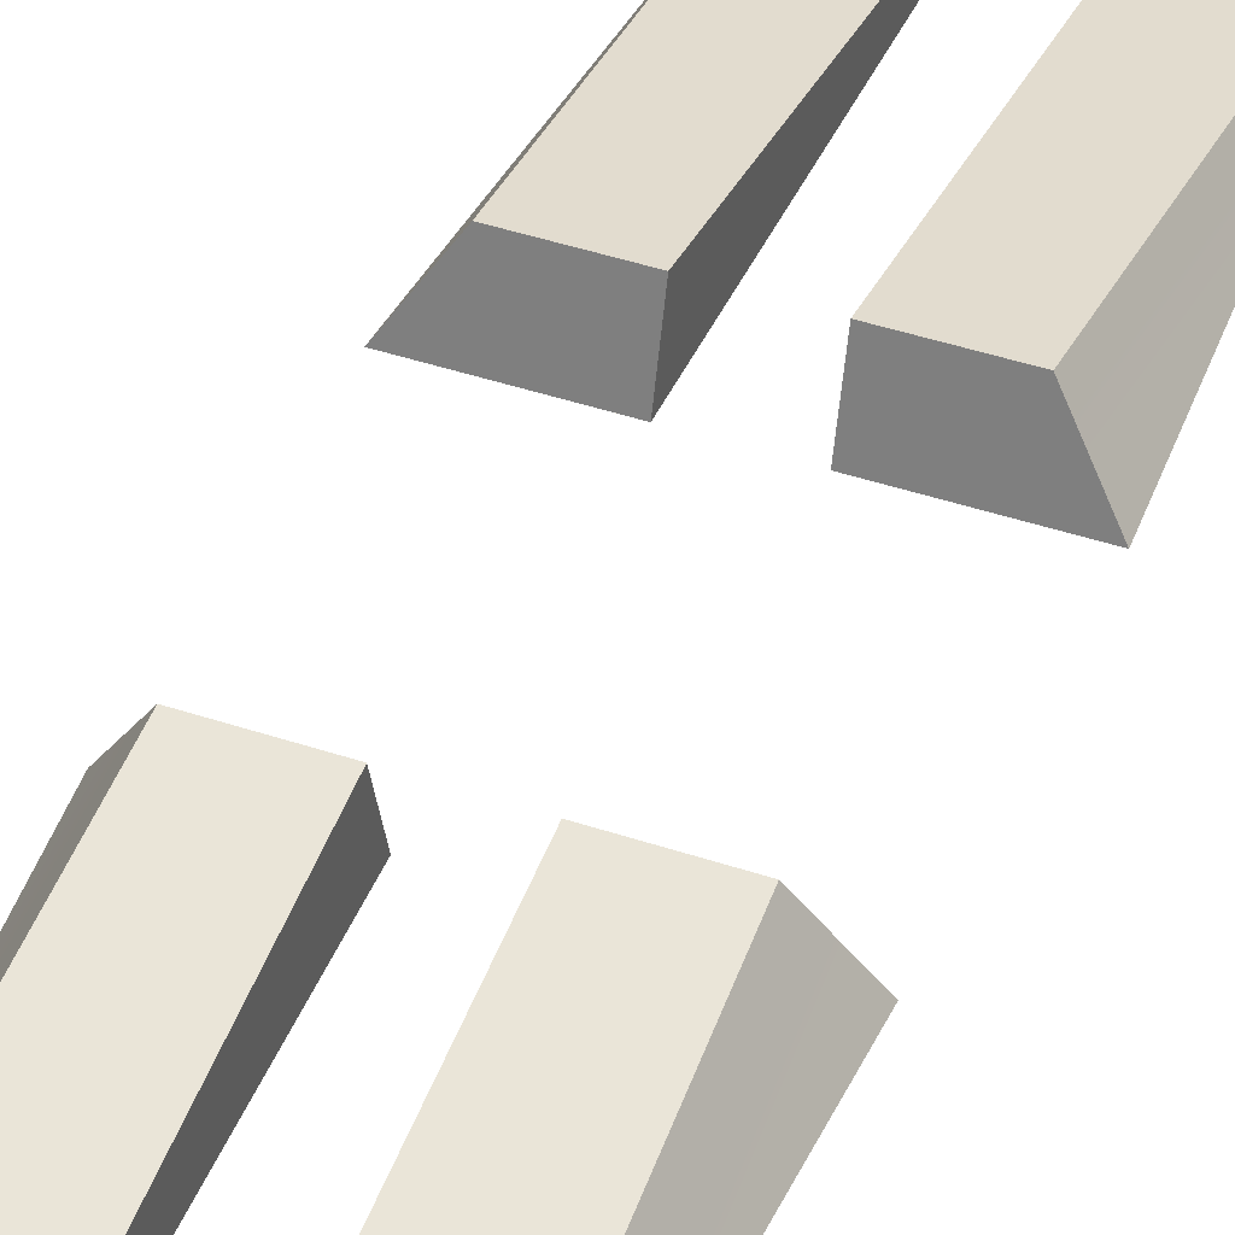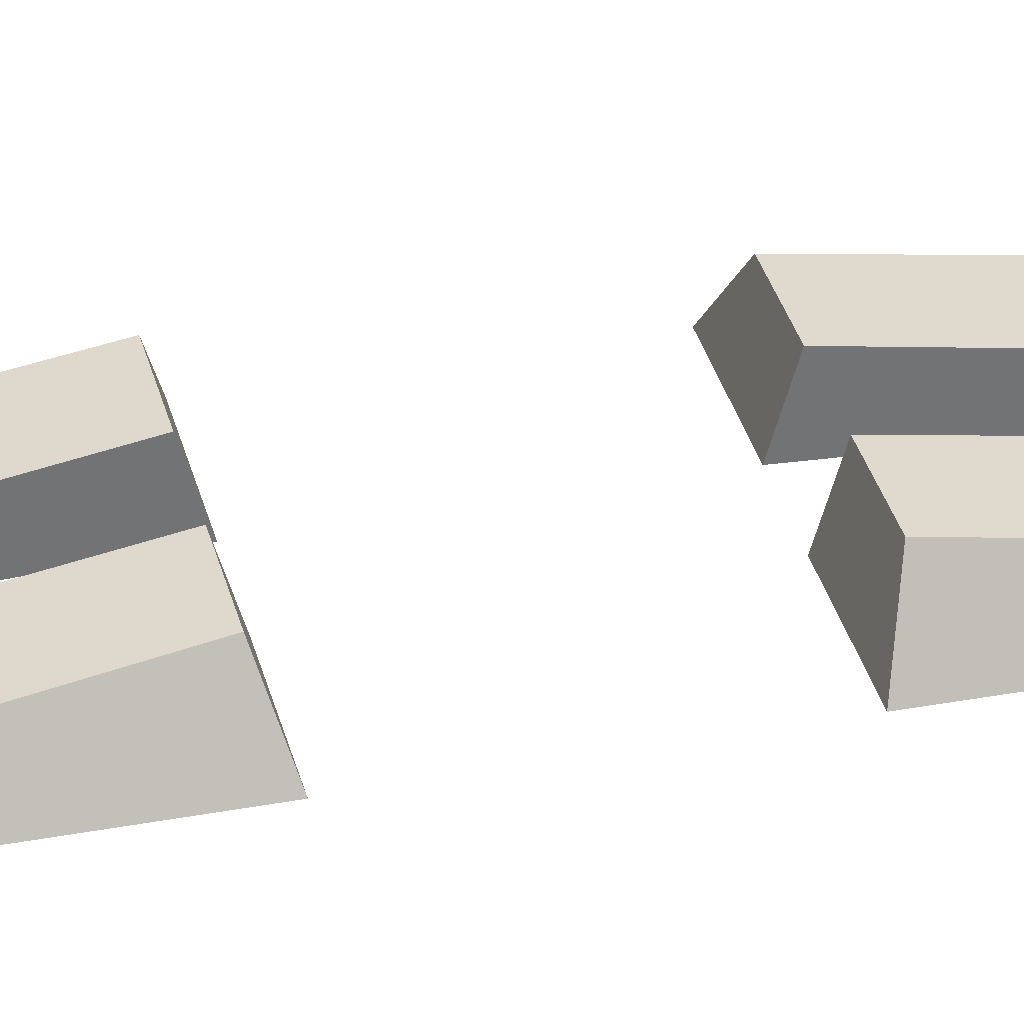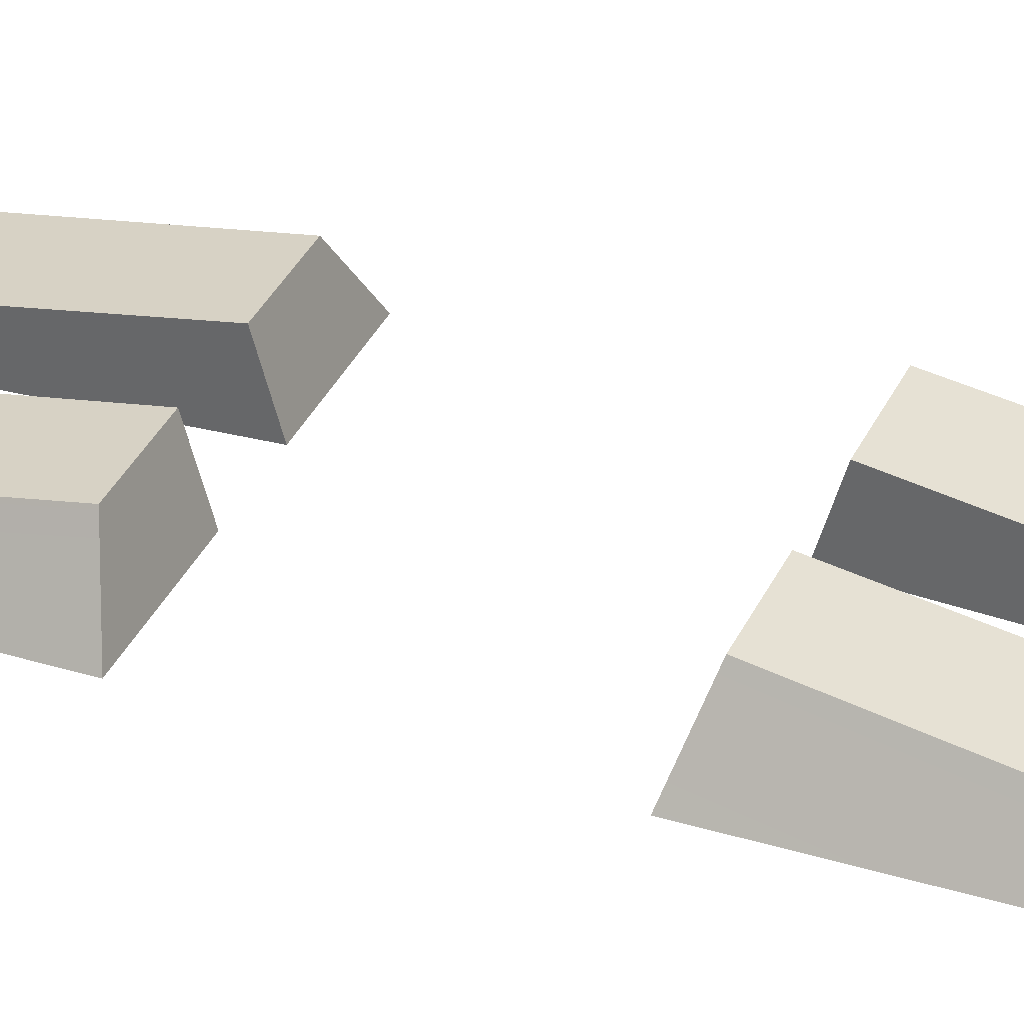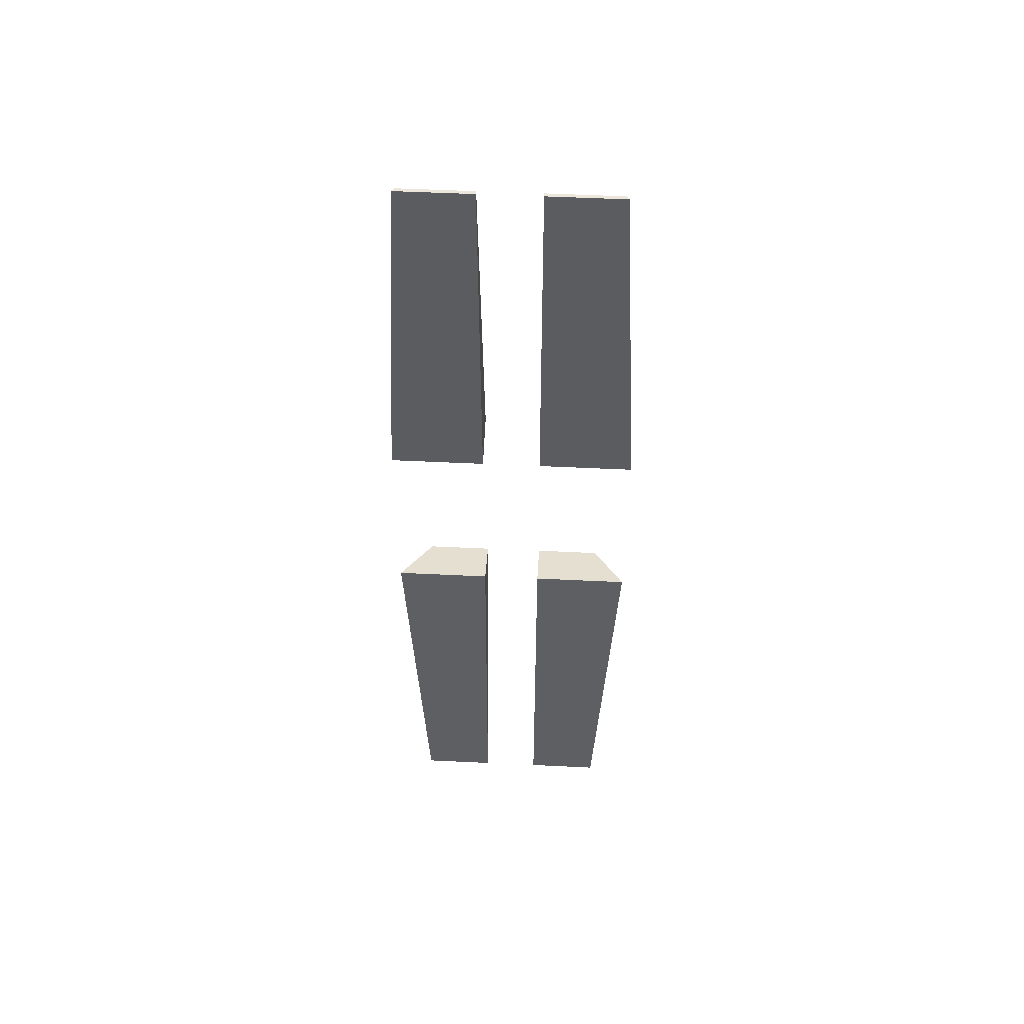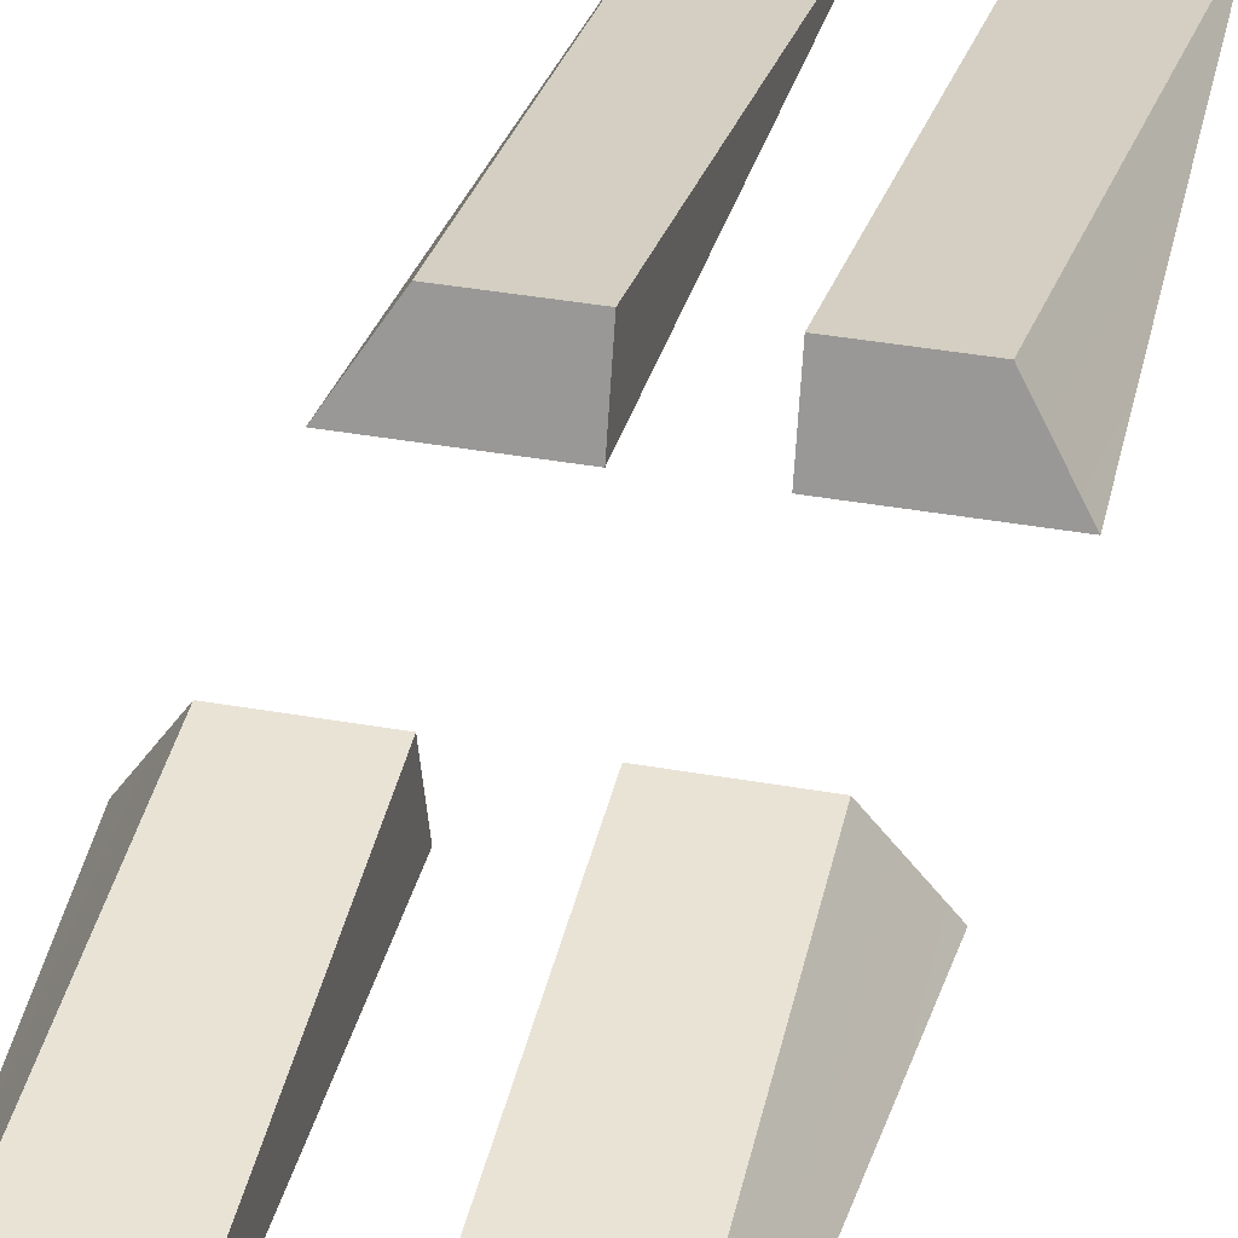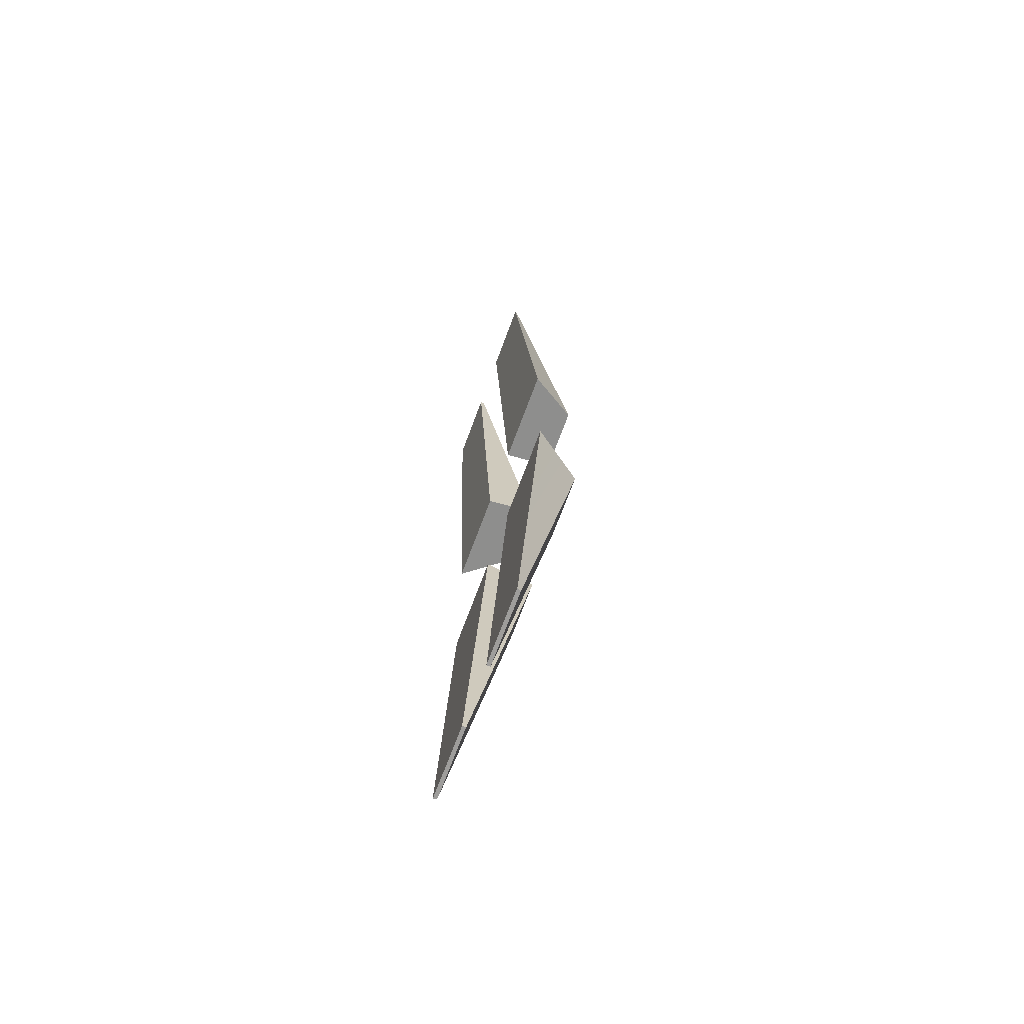
<metadata>
{"format":"obj","ext":"obj","renderer":"f3d","projection":"perspective","resolution":1024,"background":"white","views":[{"elev":42.9,"azim":21.8,"up":"+Z"},{"elev":34.6,"azim":76.1,"up":"+Z"},{"elev":34.9,"azim":112.2,"up":"+Z"},{"elev":52.5,"azim":-177.0,"up":"+Y"},{"elev":34.4,"azim":-166.1,"up":"+Z"},{"elev":-70.6,"azim":-110.4,"up":"+Y"}]}
</metadata>
<code>
o chevron
v -6.374 -7.761 138.2
v -6.999 -33.21 133.7
v -6.849 -33.21 133.9
v -8.474 -6.811 134.9
v -2.036 -7.761 138.2
v -2.036 -6.811 134.9
v -2.036 -33.21 133.9
v -2.036 -33.21 133.7
v -6.849 33.2 133.9
v -6.999 33.2 133.7
v -6.374 7.753 138.2
v -8.474 6.803 134.9
v -2.036 7.753 138.2
v -2.036 6.803 134.9
v -2.036 33.2 133.9
v -2.036 33.2 133.7
v 6.275 7.735 138.2
v 6.9 33.18 133.7
v 6.75 33.18 133.9
v 8.375 6.785 134.9
v 1.938 7.735 138.2
v 1.938 6.785 134.9
v 1.938 33.18 133.9
v 1.938 33.18 133.7
v 6.75 -33.23 133.9
v 6.9 -33.23 133.7
v 6.275 -7.779 138.2
v 8.375 -6.829 134.9
v 1.938 -7.779 138.2
v 1.938 -6.829 134.9
v 1.938 -33.23 133.9
v 1.938 -33.23 133.7
f 1 2 3
f 1 4 2
f 5 4 1
f 5 6 4
f 7 6 5
f 7 8 6
f 3 8 7
f 3 2 8
f 5 3 7
f 5 1 3
f 4 8 2
f 4 6 8
f 9 10 11
f 10 12 11
f 11 12 13
f 12 14 13
f 13 14 15
f 14 16 15
f 15 16 9
f 16 10 9
f 15 9 13
f 9 11 13
f 10 16 12
f 16 14 12
f 17 18 19
f 17 20 18
f 21 20 17
f 21 22 20
f 23 22 21
f 23 24 22
f 19 24 23
f 19 18 24
f 21 19 23
f 21 17 19
f 20 24 18
f 20 22 24
f 25 26 27
f 26 28 27
f 27 28 29
f 28 30 29
f 29 30 31
f 30 32 31
f 31 32 25
f 32 26 25
f 31 25 29
f 25 27 29
f 26 32 28
f 32 30 28

</code>
